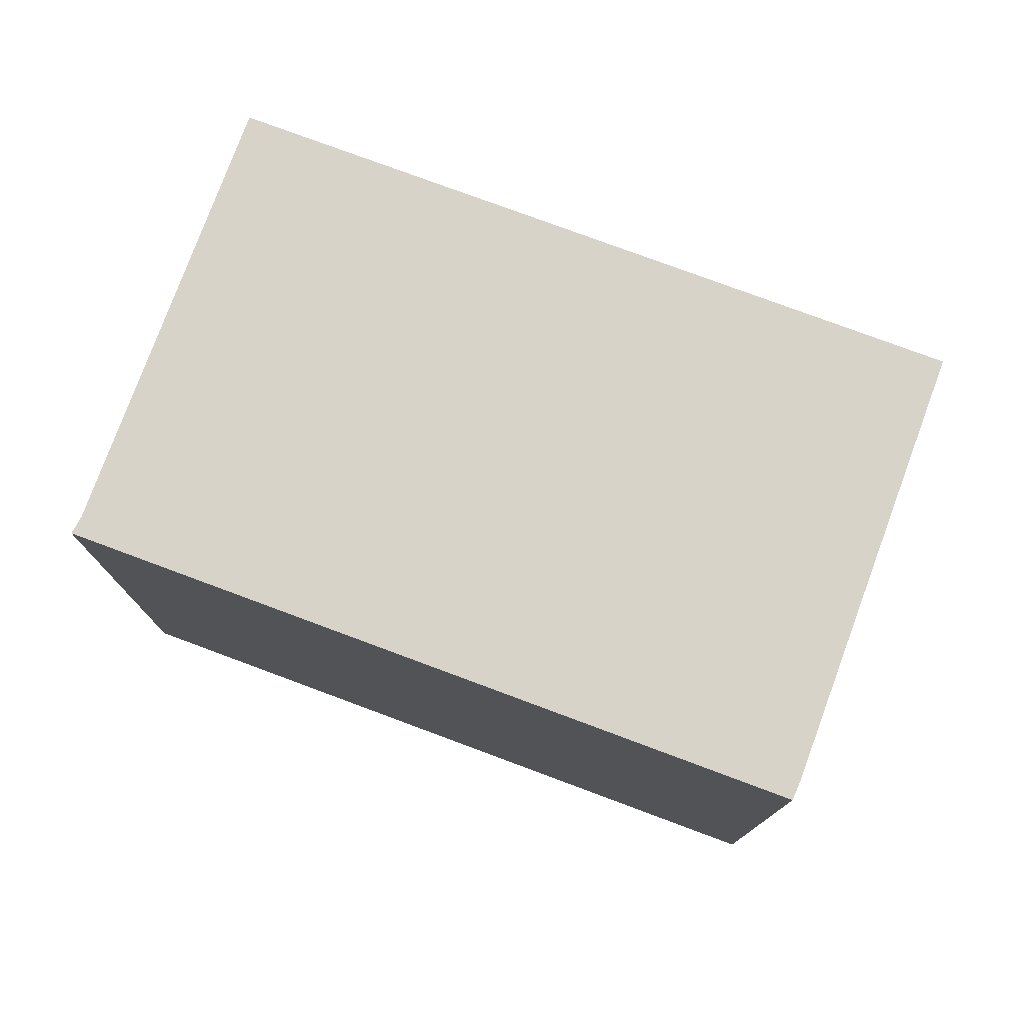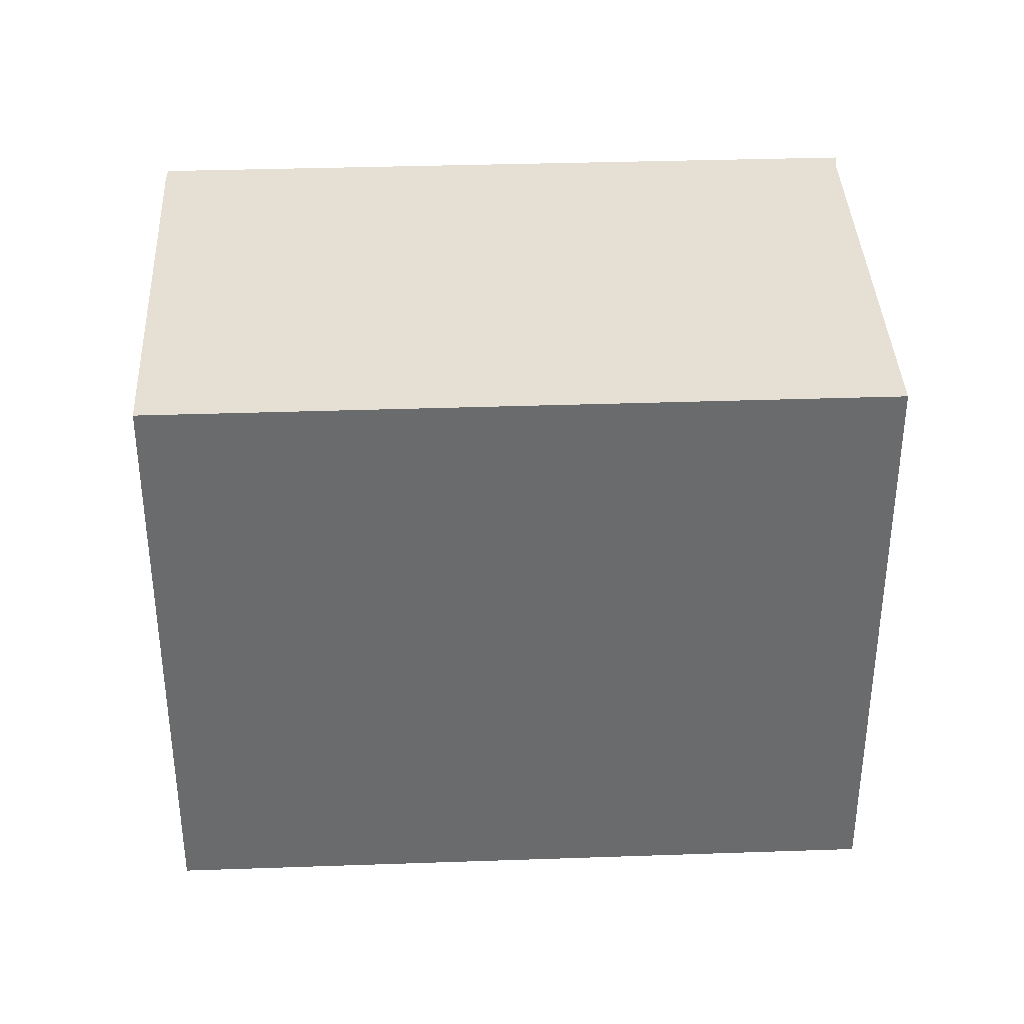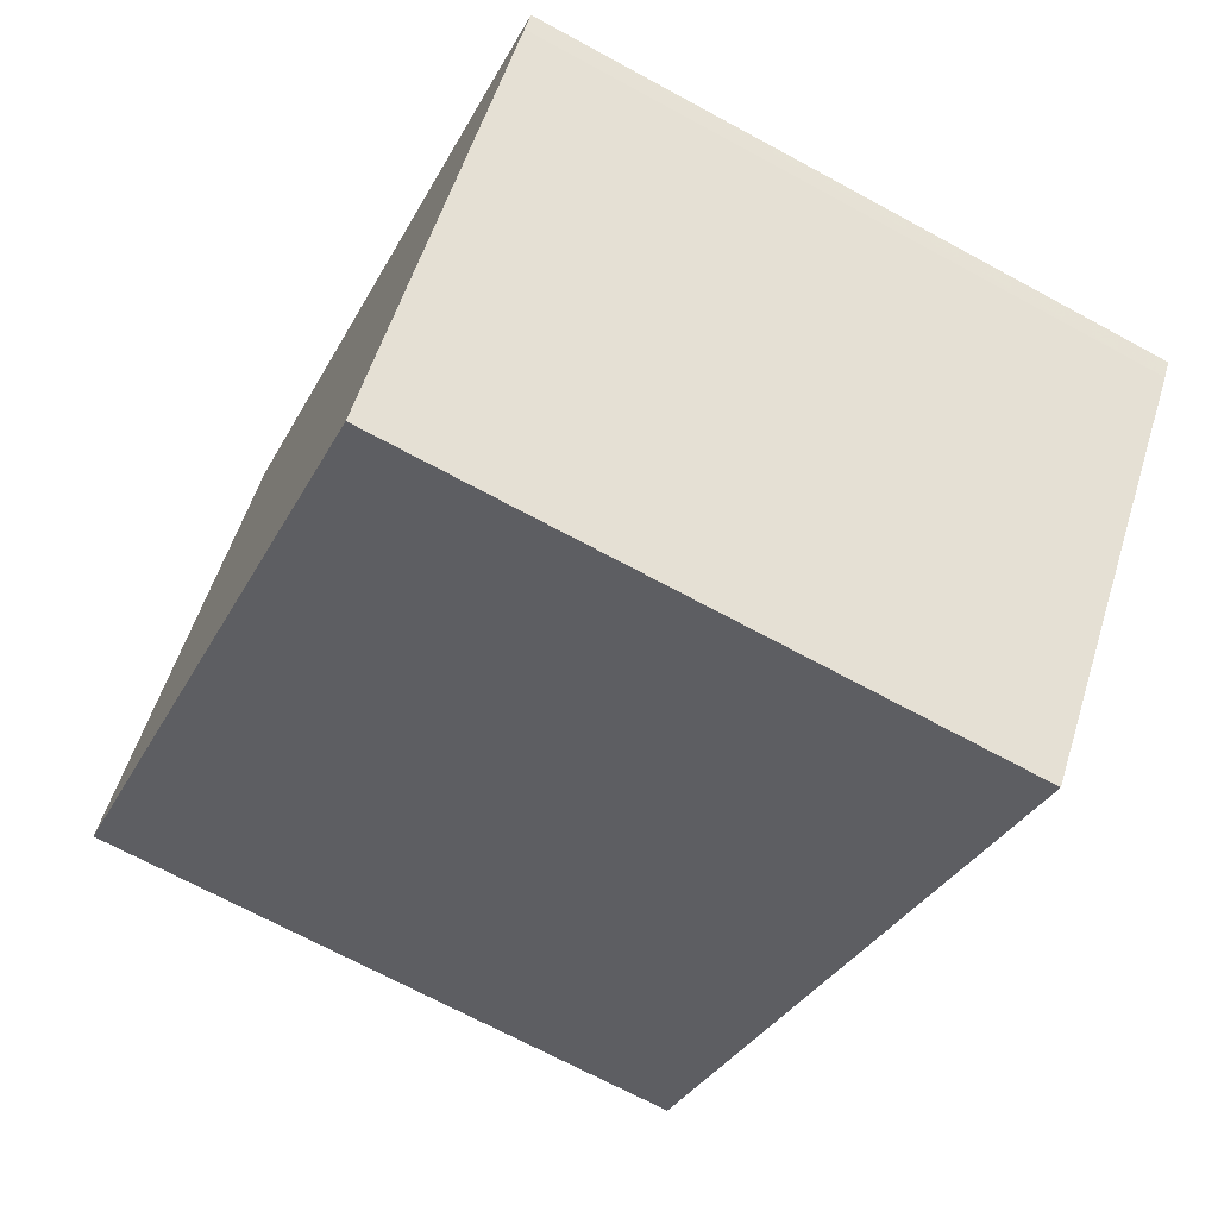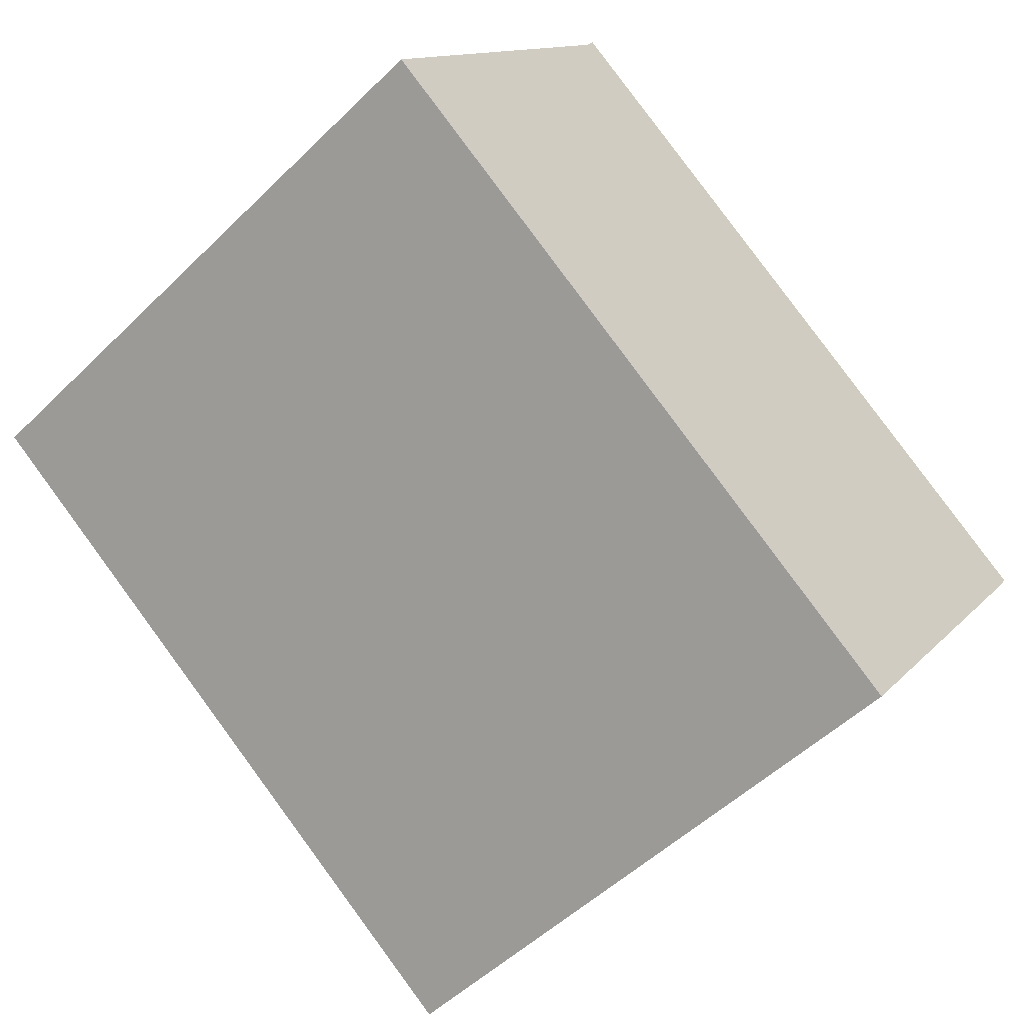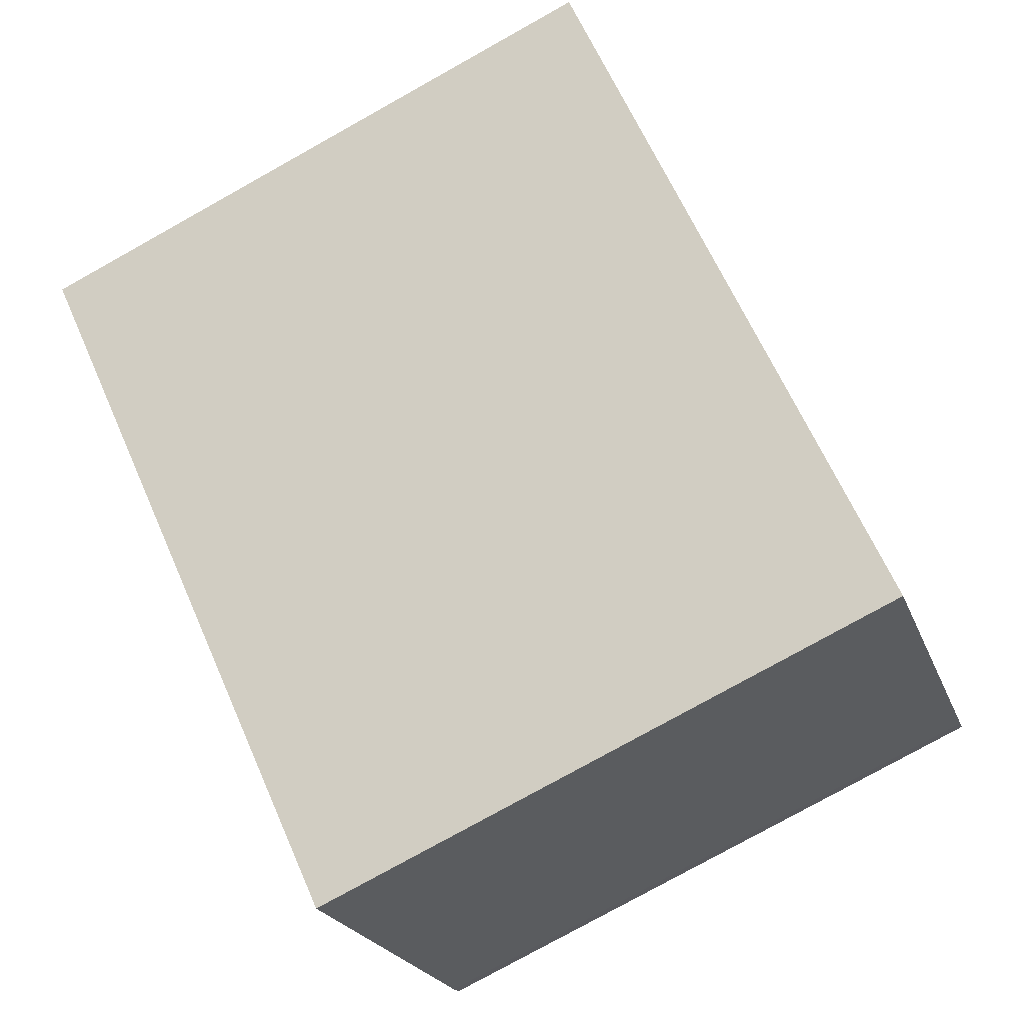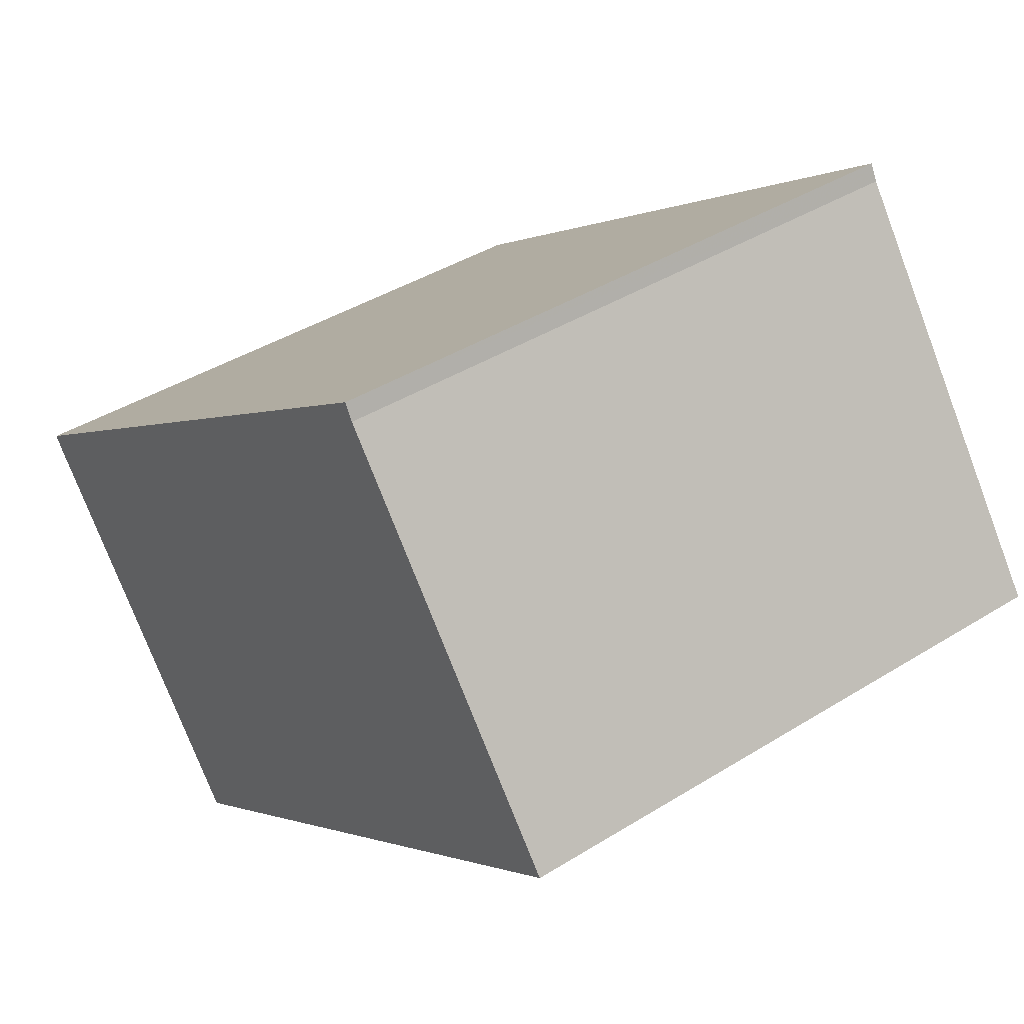
<metadata>
{"format":"obj","ext":"obj","renderer":"f3d","projection":"perspective","resolution":1024,"background":"white","views":[{"elev":78.0,"azim":-124.4,"up":"+Z"},{"elev":37.0,"azim":32.7,"up":"+Z"},{"elev":-69.6,"azim":-118.5,"up":"+Y"},{"elev":-51.2,"azim":136.6,"up":"+Y"},{"elev":-78.7,"azim":119.1,"up":"+Y"},{"elev":40.8,"azim":52.7,"up":"+Y"}]}
</metadata>
<code>
v -1416 -1500 2.322
v -1417 -1498 2.353
v -1417 -1498 2.354
v -1415 -1497 2.352
v -1415 -1497 2.351
v -1414 -1498 2.32
v -1417 -1498 2.353
v -1416 -1500 2.322
v -1416 -1500 0
v -1417 -1498 0
v -1417 -1498 2.354
v -1417 -1498 2.353
v -1417 -1498 0
v -1417 -1498 0
v -1415 -1497 2.352
v -1417 -1498 2.354
v -1417 -1498 0
v -1415 -1497 0
v -1415 -1497 2.351
v -1415 -1497 2.352
v -1415 -1497 0
v -1415 -1497 0
v -1414 -1498 2.32
v -1415 -1497 2.351
v -1415 -1497 0
v -1414 -1498 0
v -1416 -1500 2.322
v -1414 -1498 2.32
v -1414 -1498 0
v -1416 -1500 0
v -1416 -1500 0
v -1417 -1498 0
v -1417 -1498 0
v -1415 -1497 0
v -1415 -1497 0
v -1414 -1498 0
f 2 3 4 5 6 1
f 8 9 10 7
f 12 13 14 11
f 16 17 18 15
f 20 21 22 19
f 24 25 26 23
f 28 29 30 27
f 32 33 34 35 36 31

</code>
